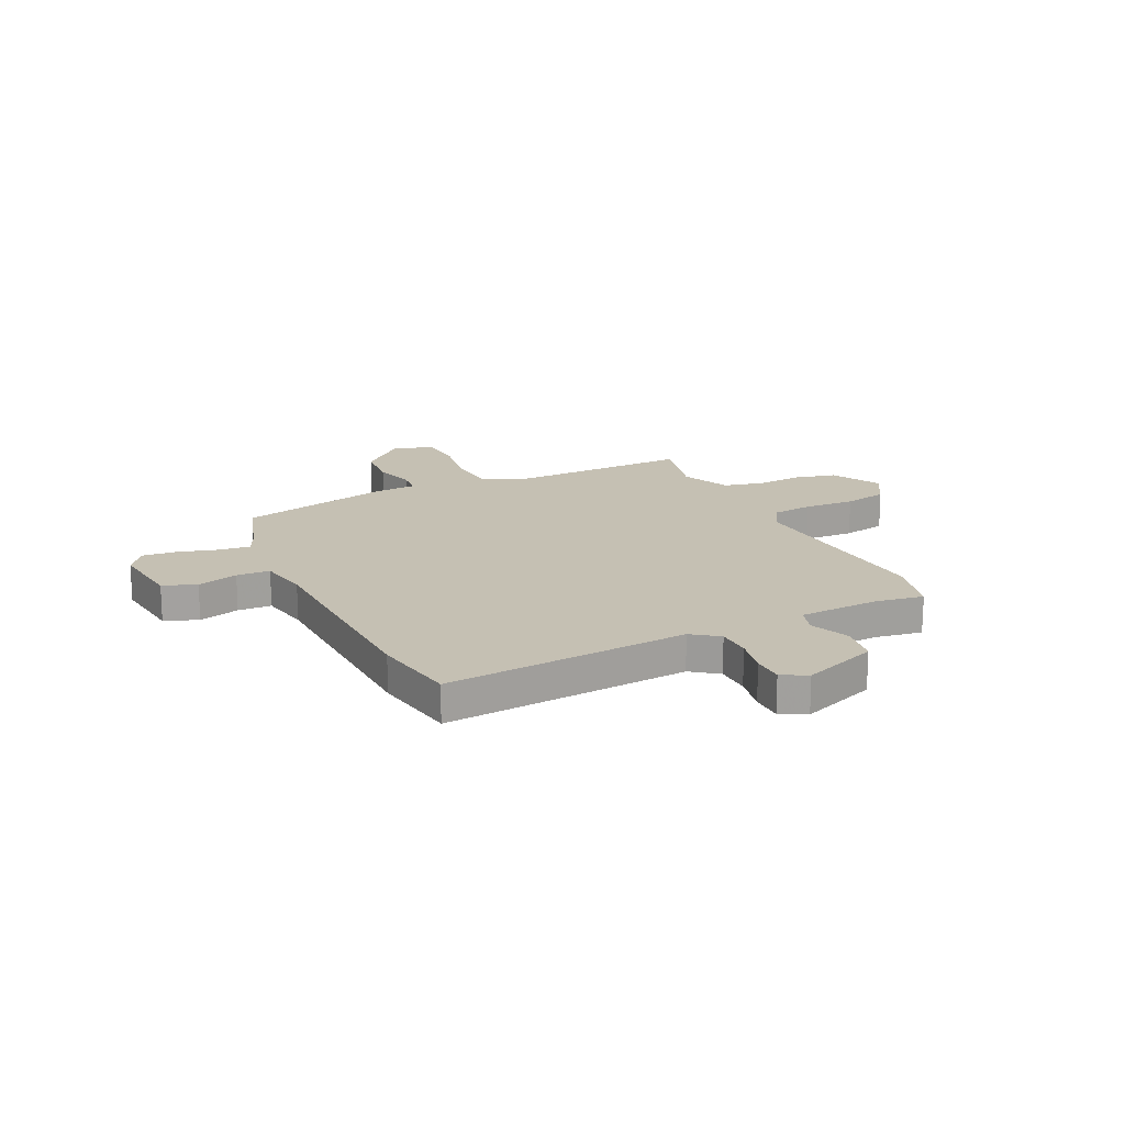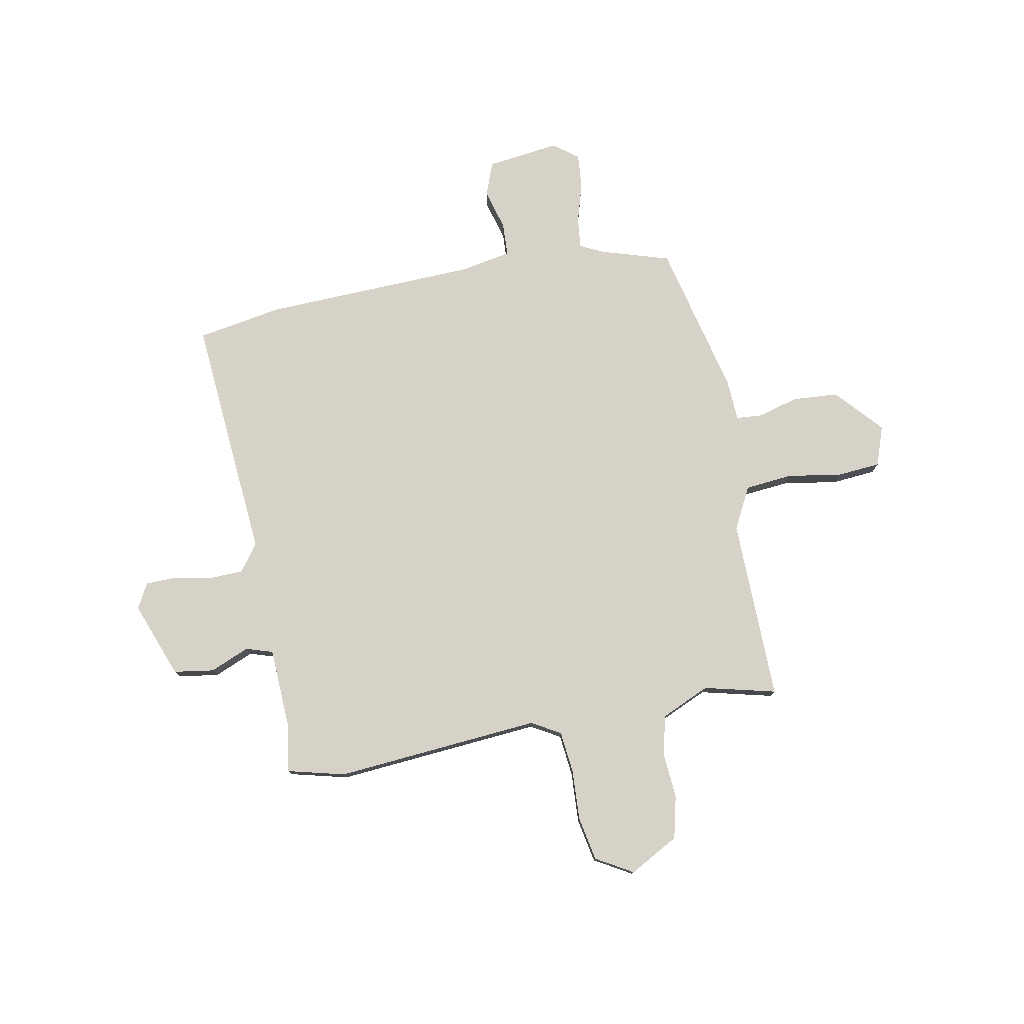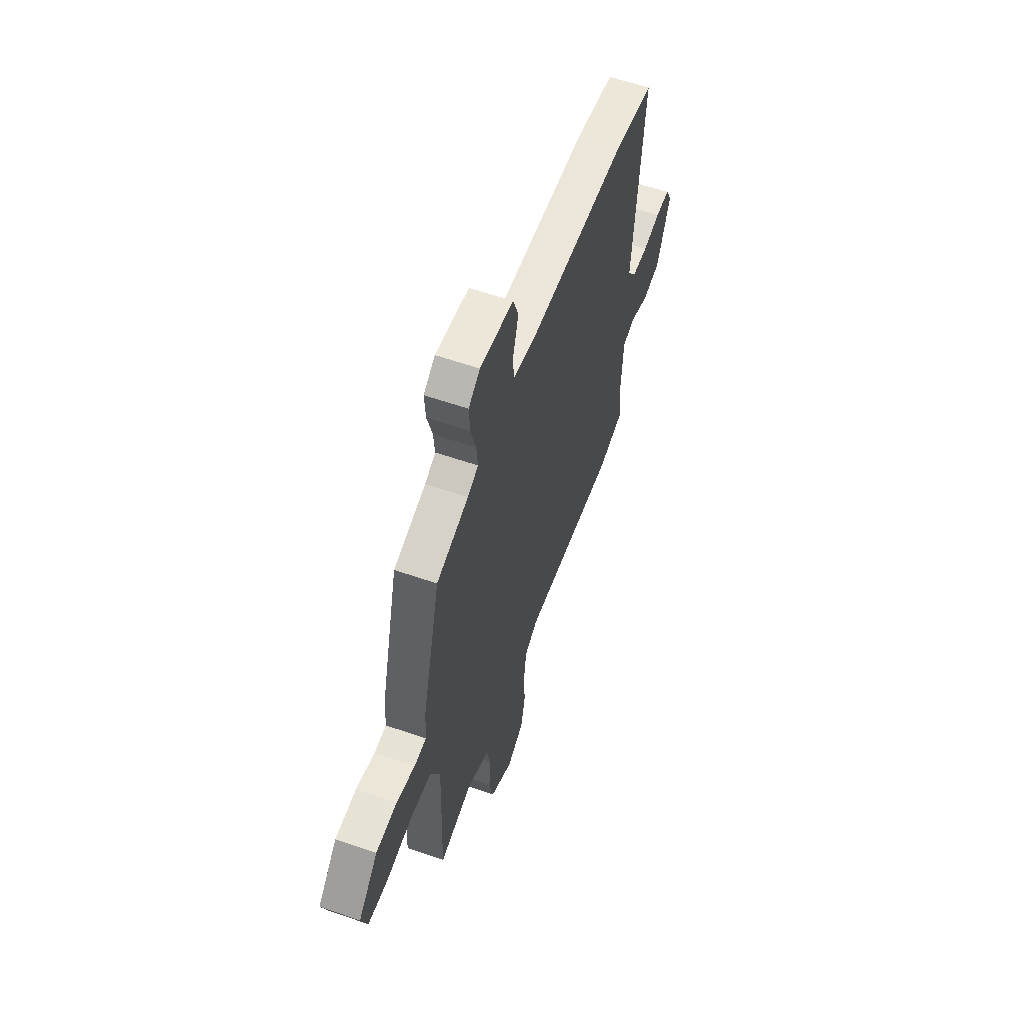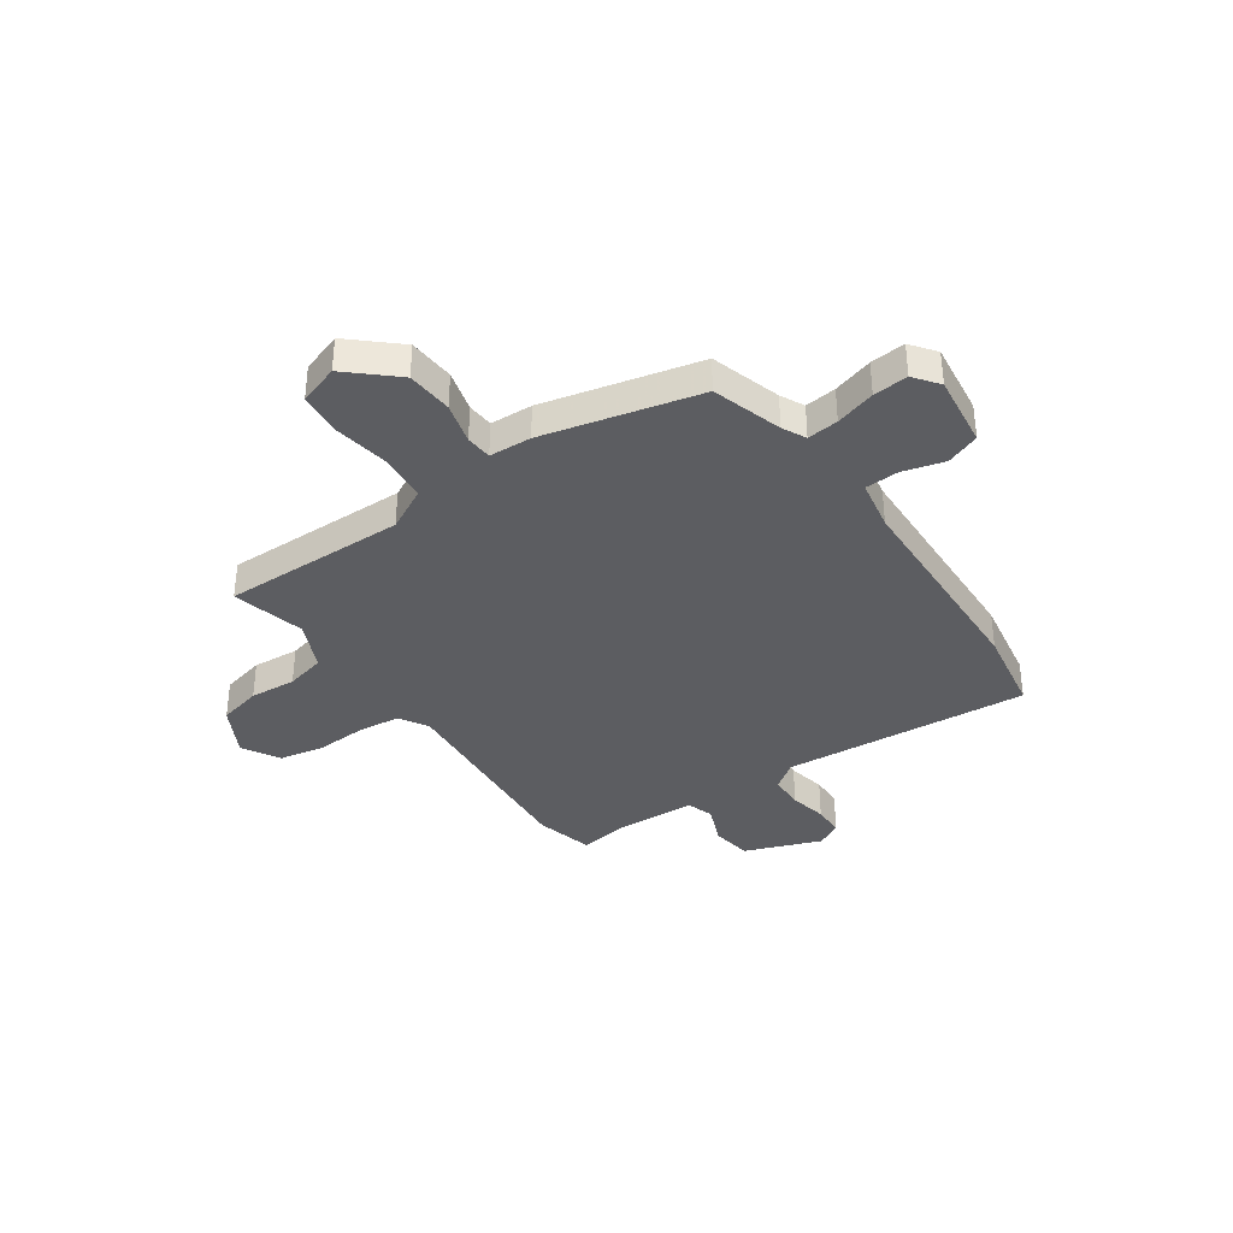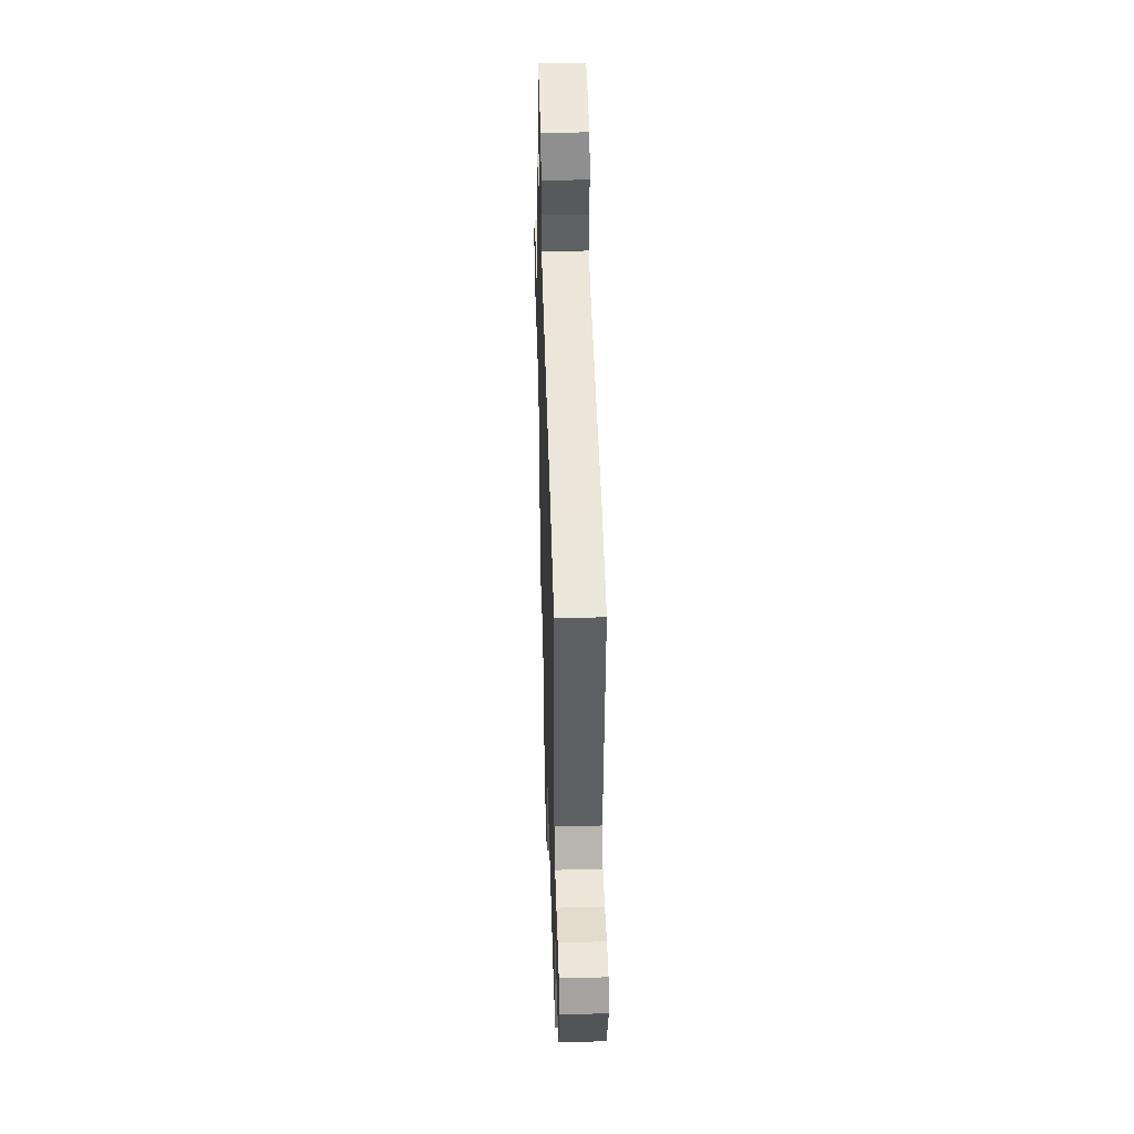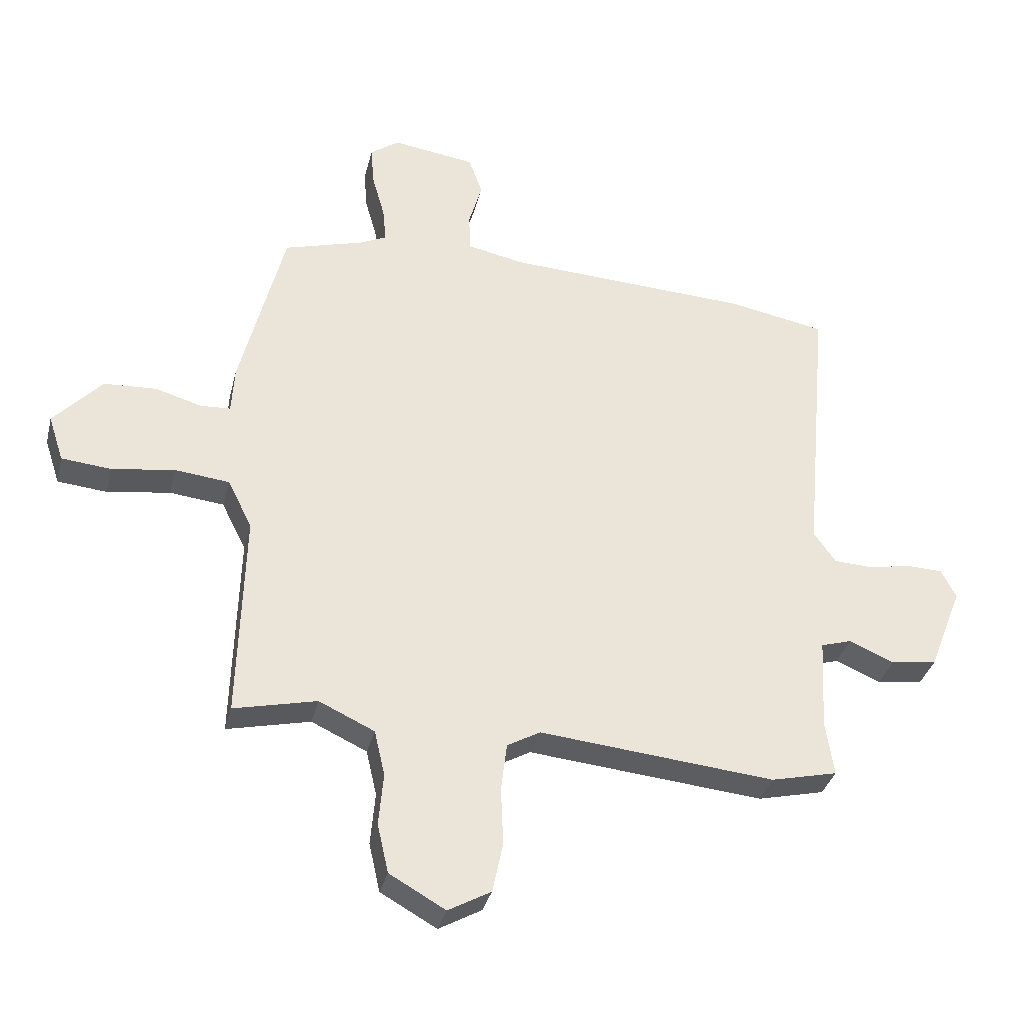
<metadata>
{"format":"obj","ext":"obj","renderer":"f3d","projection":"perspective","resolution":1024,"background":"white","views":[{"elev":18.1,"azim":65.1,"up":"+Y"},{"elev":77.6,"azim":170.0,"up":"+Y"},{"elev":59.3,"azim":-70.3,"up":"+Z"},{"elev":-36.7,"azim":-54.5,"up":"+Y"},{"elev":44.8,"azim":88.3,"up":"+Z"},{"elev":-34.4,"azim":-13.6,"up":"+Z"}]}
</metadata>
<code>
v -0.442 0.07 0.481
v -0.305 0.07 0.521
v -0.259 0.07 0.543
v -0.265 0.07 0.604
v -0.287 0.07 0.682
v -0.292 0.07 0.75
v -0.243 0.07 0.786
v -0.1 0.07 0.766
v -0.076 0.07 0.7
v -0.099 0.07 0.62
v -0.097 0.07 0.554
v 0.002 0.07 0.534
v 0.424 0.07 0.514
v 0.591 0.07 0.483
v 0.547 0.07 0.002
v 0.585 0.07 -0.051
v 0.652 0.07 -0.054
v 0.726 0.07 -0.04
v 0.787 0.07 -0.042
v 0.813 0.07 -0.092
v 0.755 0.07 -0.24
v 0.676 0.07 -0.251
v 0.599 0.07 -0.218
v 0.546 0.07 -0.234
v 0.537 0.07 -0.394
v 0.551 0.07 -0.488
v 0.437 0.07 -0.515
v 0.033 0.07 -0.477
v -0.024 0.07 -0.509
v -0.034 0.07 -0.591
v -0.03 0.07 -0.691
v -0.048 0.07 -0.777
v -0.121 0.07 -0.818
v -0.217 0.07 -0.764
v -0.236 0.07 -0.68
v -0.228 0.07 -0.59
v -0.246 0.07 -0.512
v -0.341 0.07 -0.468
v -0.483 0.07 -0.501
v -0.473 0.07 -0.142
v -0.515 0.07 -0.059
v -0.608 0.07 -0.049
v -0.716 0.07 -0.065
v -0.801 0.07 -0.057
v -0.827 0.07 0.022
v -0.744 0.07 0.112
v -0.654 0.07 0.117
v -0.574 0.07 0.094
v -0.523 0.07 0.097
v -0.518 0.07 0.179
v -0.442 0 0.481
v -0.305 0 0.521
v -0.259 0 0.543
v -0.265 0 0.604
v -0.287 0 0.682
v -0.292 0 0.75
v -0.243 0 0.786
v -0.1 0 0.766
v -0.076 0 0.7
v -0.099 0 0.62
v -0.097 0 0.554
v 0.002 0 0.534
v 0.424 0 0.514
v 0.591 0 0.483
v 0.547 0 0.002
v 0.585 0 -0.051
v 0.652 0 -0.054
v 0.726 0 -0.04
v 0.787 0 -0.042
v 0.813 0 -0.092
v 0.755 0 -0.24
v 0.676 0 -0.251
v 0.599 0 -0.218
v 0.546 0 -0.234
v 0.537 0 -0.394
v 0.551 0 -0.488
v 0.437 0 -0.515
v 0.033 0 -0.477
v -0.024 0 -0.509
v -0.034 0 -0.591
v -0.03 0 -0.691
v -0.048 0 -0.777
v -0.121 0 -0.818
v -0.217 0 -0.764
v -0.236 0 -0.68
v -0.228 0 -0.59
v -0.246 0 -0.512
v -0.341 0 -0.468
v -0.483 0 -0.501
v -0.473 0 -0.142
v -0.515 0 -0.059
v -0.608 0 -0.049
v -0.716 0 -0.065
v -0.801 0 -0.057
v -0.827 0 0.022
v -0.744 0 0.112
v -0.654 0 0.117
v -0.574 0 0.094
v -0.523 0 0.097
v -0.518 0 0.179
f 49 50 1 2
f 45 46 47 48
f 45 48 49
f 42 43 44 45
f 41 42 45 49
f 40 41 49 2
f 38 39 40 2
f 33 34 35 36
f 33 36 37
f 30 31 32 33
f 29 30 33 37
f 28 29 37 38
f 25 26 27 28
f 24 25 28 38
f 20 21 22 23
f 17 18 19 20
f 16 17 20 23
f 15 16 23 24
f 12 13 14 15
f 11 12 15 24
f 7 8 9 10
f 7 10 11
f 4 5 6 7
f 3 4 7 11
f 11 24 38
f 2 3 11 38
f 52 51 100 99
f 98 97 96 95
f 99 98 95
f 95 94 93 92
f 99 95 92 91
f 52 99 91 90
f 52 90 89 88
f 86 85 84 83
f 87 86 83
f 83 82 81 80
f 87 83 80 79
f 88 87 79 78
f 78 77 76 75
f 88 78 75 74
f 73 72 71 70
f 70 69 68 67
f 73 70 67 66
f 74 73 66 65
f 65 64 63 62
f 74 65 62 61
f 60 59 58 57
f 61 60 57
f 57 56 55 54
f 61 57 54 53
f 88 74 61
f 88 61 53 52
f 1 51 52 2
f 2 52 53 3
f 3 53 54 4
f 4 54 55 5
f 5 55 56 6
f 6 56 57 7
f 7 57 58 8
f 8 58 59 9
f 9 59 60 10
f 10 60 61 11
f 11 61 62 12
f 12 62 63 13
f 13 63 64 14
f 14 64 65 15
f 15 65 66 16
f 16 66 67 17
f 17 67 68 18
f 18 68 69 19
f 19 69 70 20
f 20 70 71 21
f 21 71 72 22
f 22 72 73 23
f 23 73 74 24
f 24 74 75 25
f 25 75 76 26
f 26 76 77 27
f 27 77 78 28
f 28 78 79 29
f 29 79 80 30
f 30 80 81 31
f 31 81 82 32
f 32 82 83 33
f 33 83 84 34
f 34 84 85 35
f 35 85 86 36
f 36 86 87 37
f 37 87 88 38
f 38 88 89 39
f 39 89 90 40
f 40 90 91 41
f 41 91 92 42
f 42 92 93 43
f 43 93 94 44
f 44 94 95 45
f 45 95 96 46
f 46 96 97 47
f 47 97 98 48
f 48 98 99 49
f 49 99 100 50
f 50 100 51 1

</code>
